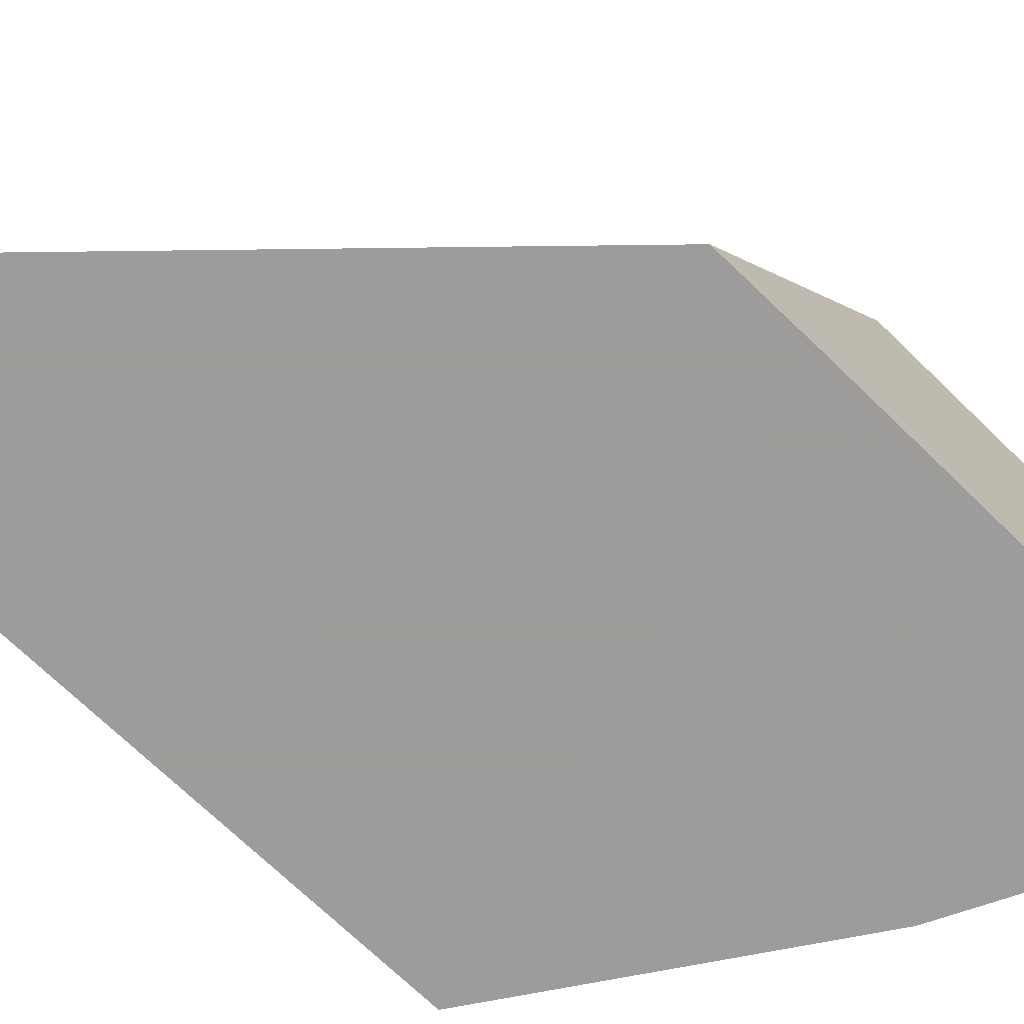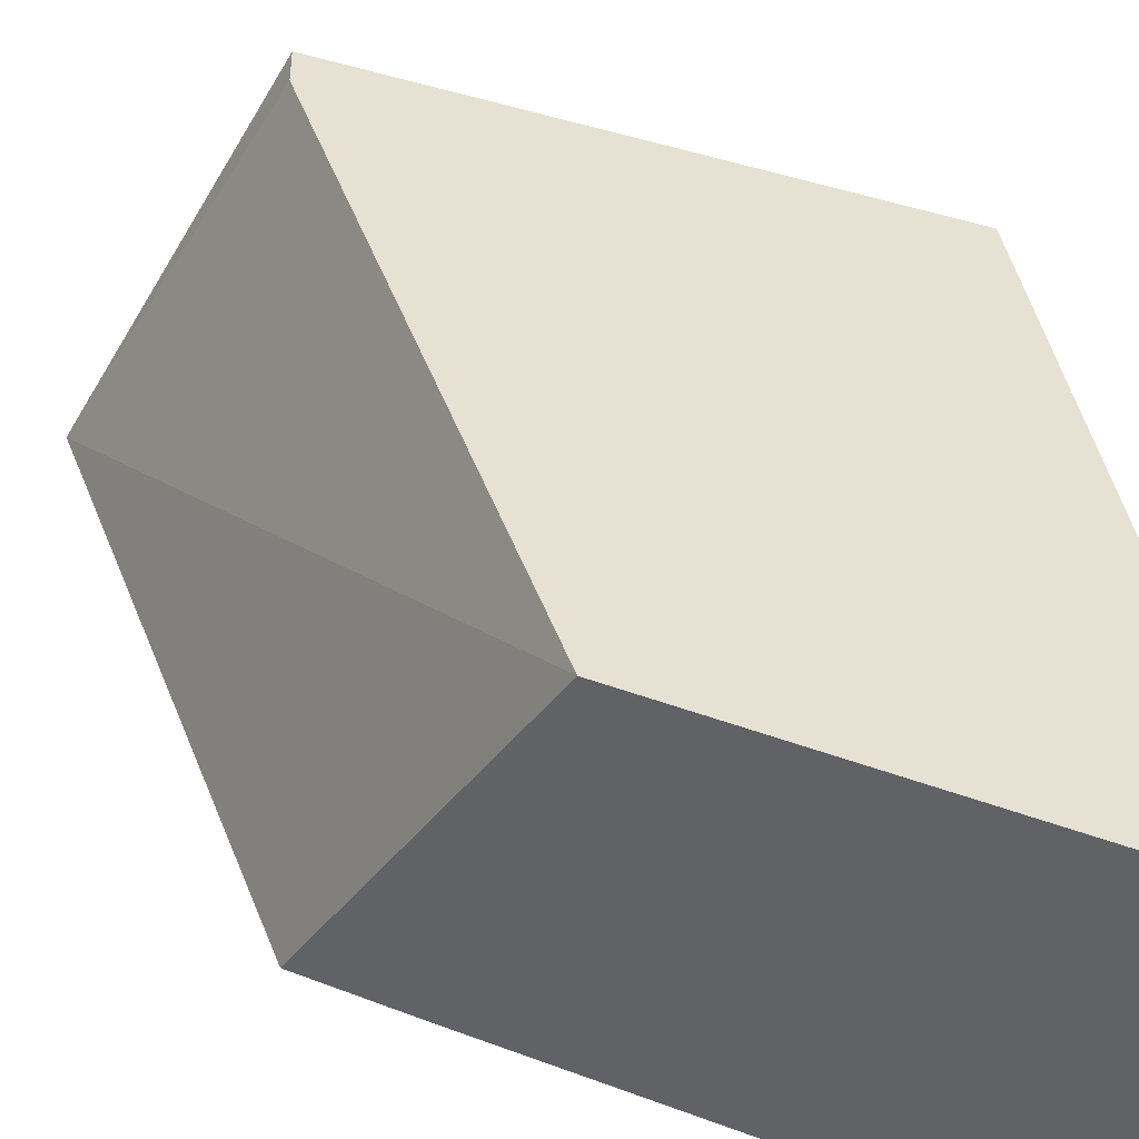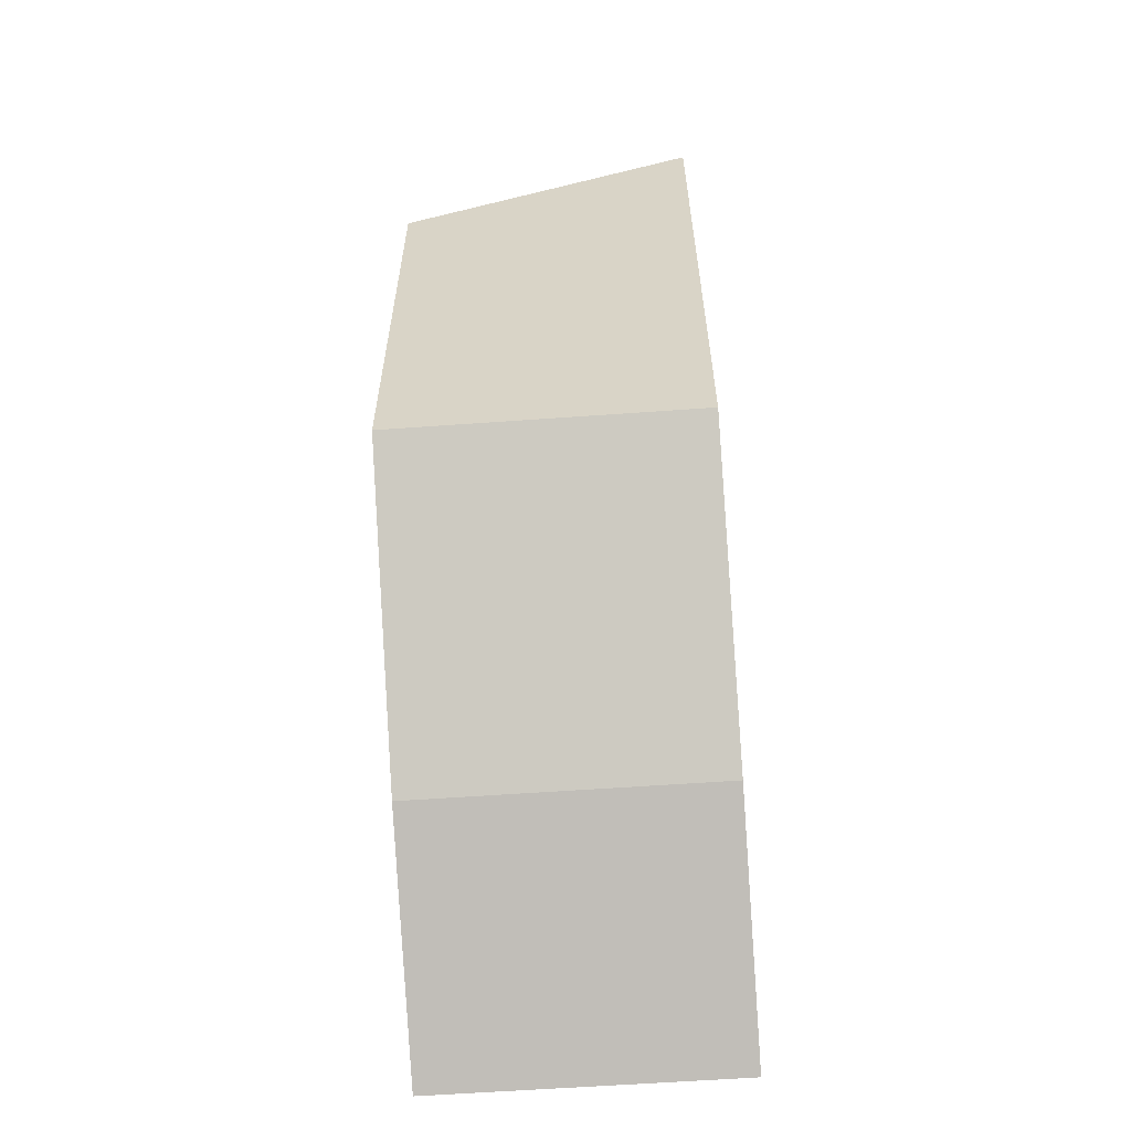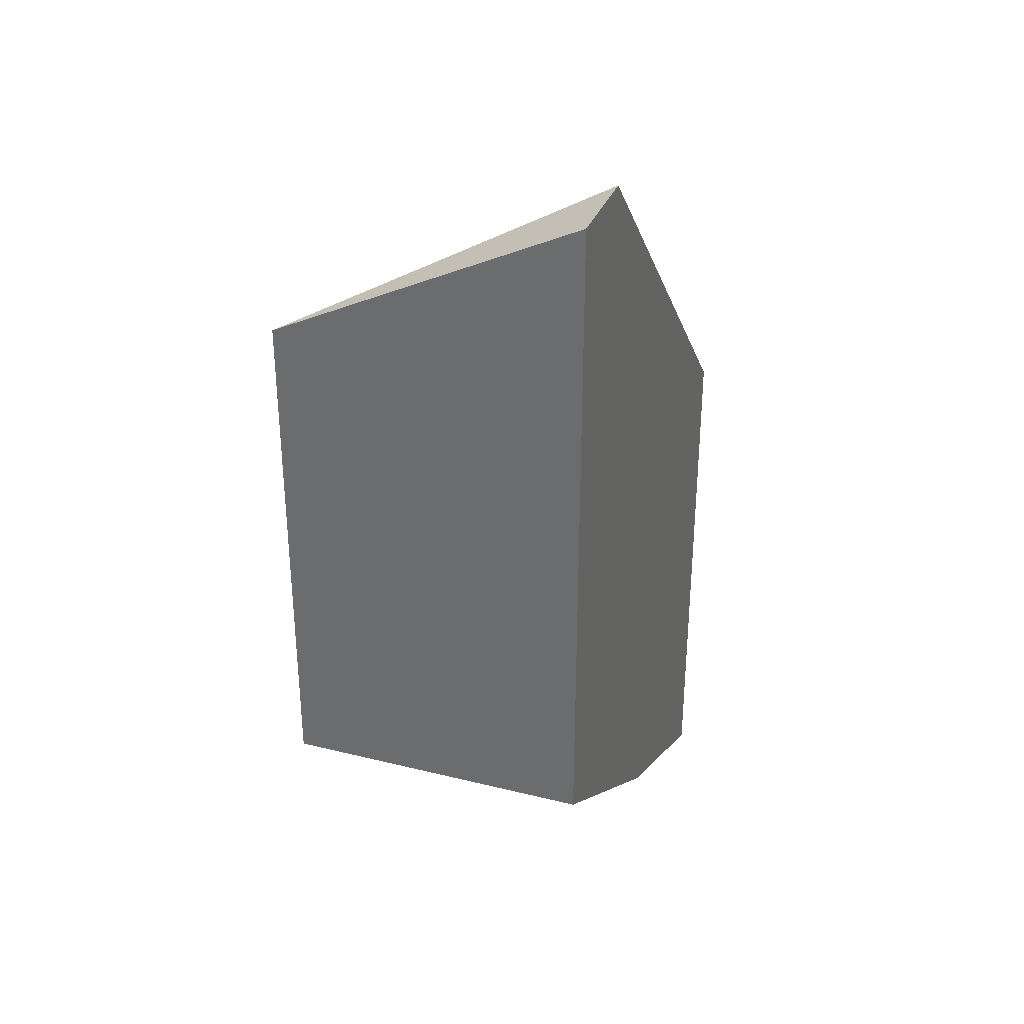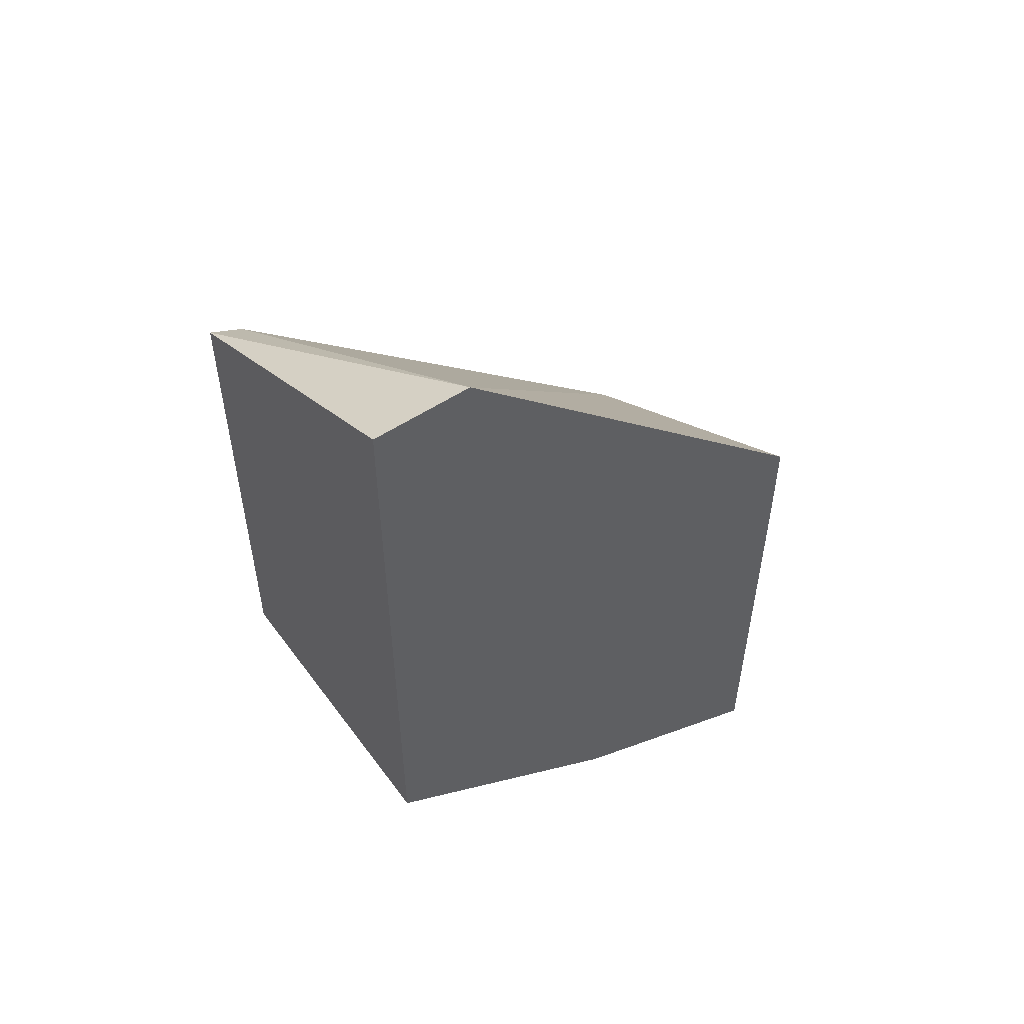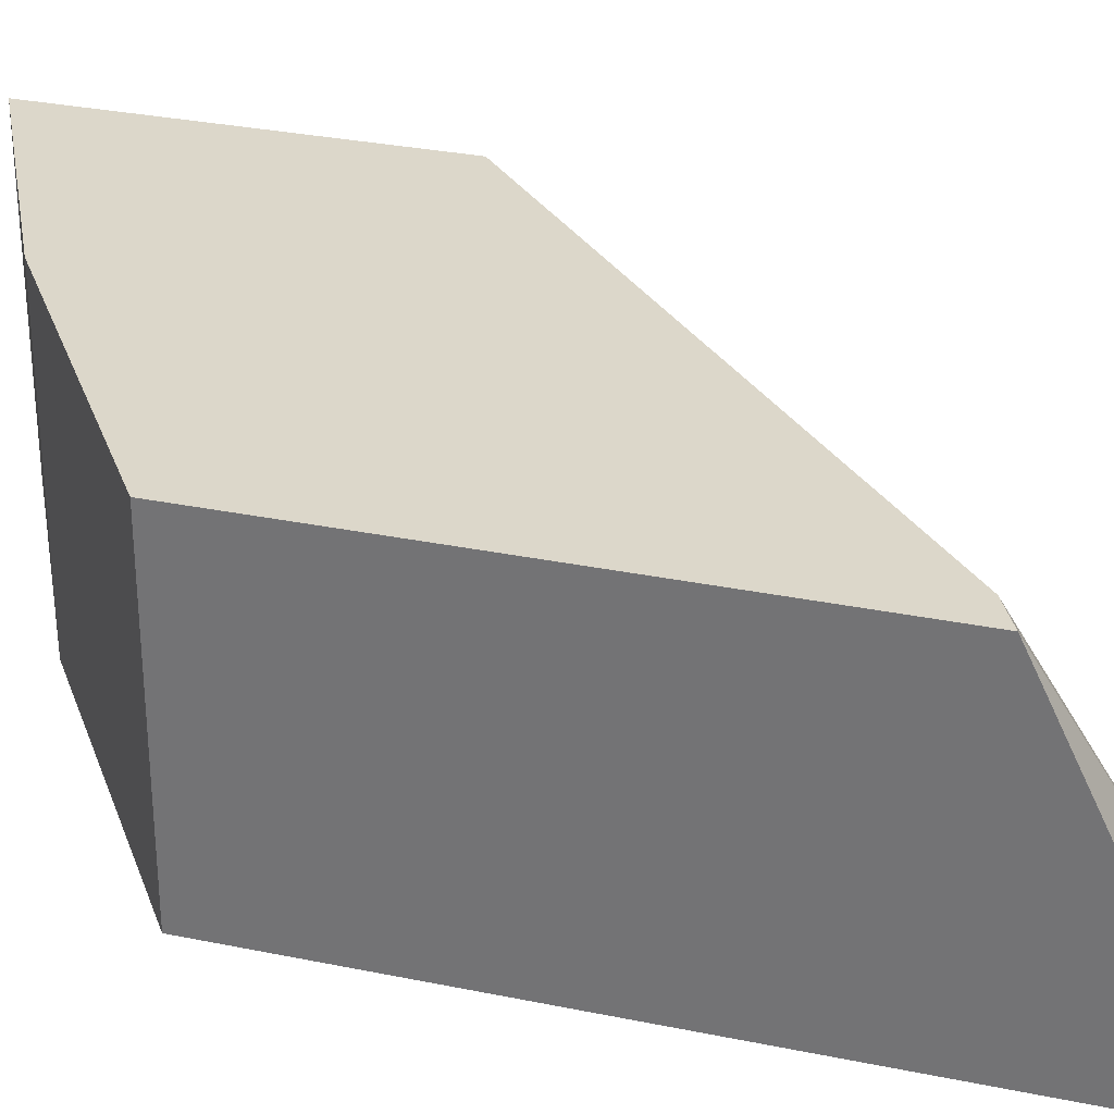
<metadata>
{"format":"obj","ext":"obj","renderer":"f3d","projection":"perspective","resolution":1024,"background":"white","views":[{"elev":-70.3,"azim":45.7,"up":"+Y"},{"elev":38.7,"azim":115.6,"up":"+Y"},{"elev":-60.0,"azim":-85.8,"up":"+Z"},{"elev":33.2,"azim":-71.2,"up":"+Z"},{"elev":54.2,"azim":-35.5,"up":"+Z"},{"elev":30.7,"azim":-73.5,"up":"+Y"}]}
</metadata>
<code>
v -0.2245 -0.5762 -0.1921
v -0.2248 -0.5762 -0.1608
v -0.2245 -0.5762 -0.336
v -0.2245 -0.4792 -0.2239
v -0.2569 -0.5762 -0.1288
v -0.256 -0.5762 -0.3203
v -0.2245 -0.4792 -0.336
v -0.3736 -0.4792 -0.0854
v -0.3529 -0.5762 -0.0327
v -0.2881 -0.5762 -0.3042
v -0.2989 -0.4792 -0.2988
v -0.3831 -0.4792 -0.08062
v -0.3843 -0.4792 -0.08005
v -0.3843 -0.5762 -0.03238
v -0.2989 -0.5762 -0.2988
v -0.3843 -0.4792 -0.2401
v -0.3843 -0.5762 -0.2401
f 4 12 8
f 4 8 9
f 4 9 5
f 6 10 7
f 13 17 14
f 8 12 9
f 11 15 17
f 9 13 14
f 10 15 11
f 11 17 16
f 13 16 17
f 4 13 12
f 9 12 13
f 4 16 13
f 7 10 11
f 4 7 11
f 4 11 16
f 1 2 5
f 1 5 9
f 1 14 17
f 1 17 15
f 1 15 10
f 1 9 14
f 1 6 3
f 1 3 7
f 1 7 4
f 1 4 2
f 2 4 5
f 3 6 7
f 1 10 6

</code>
